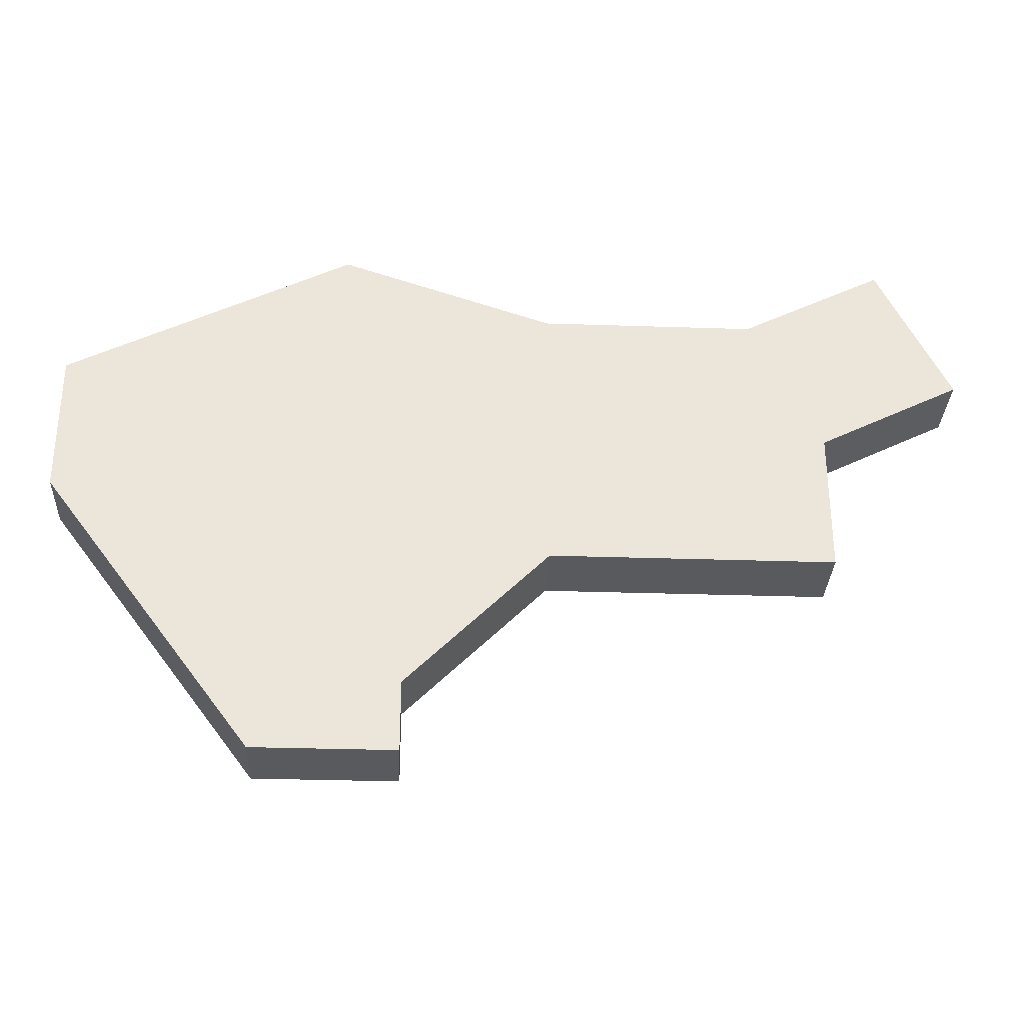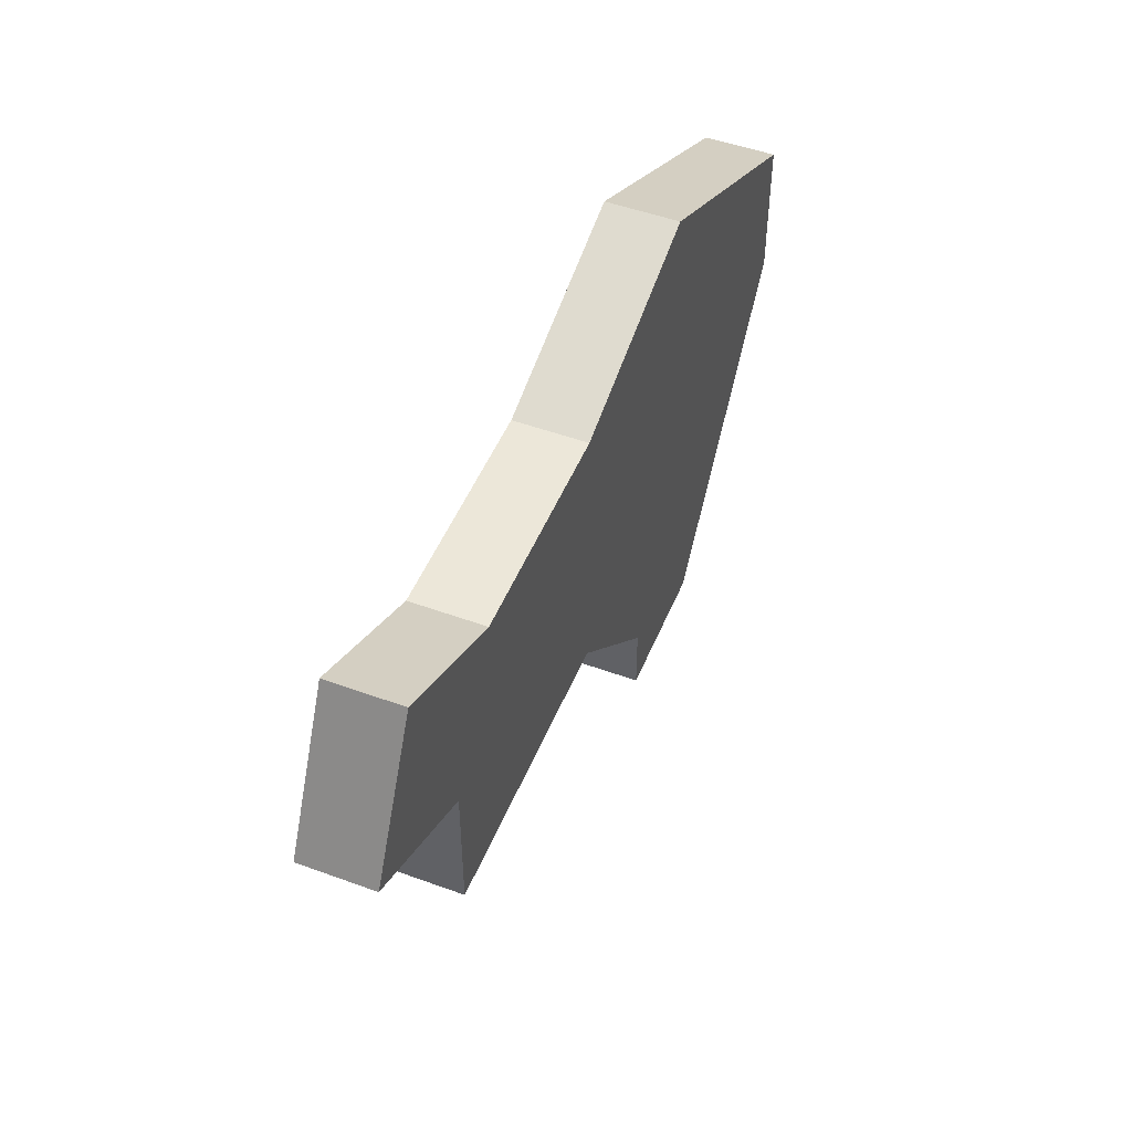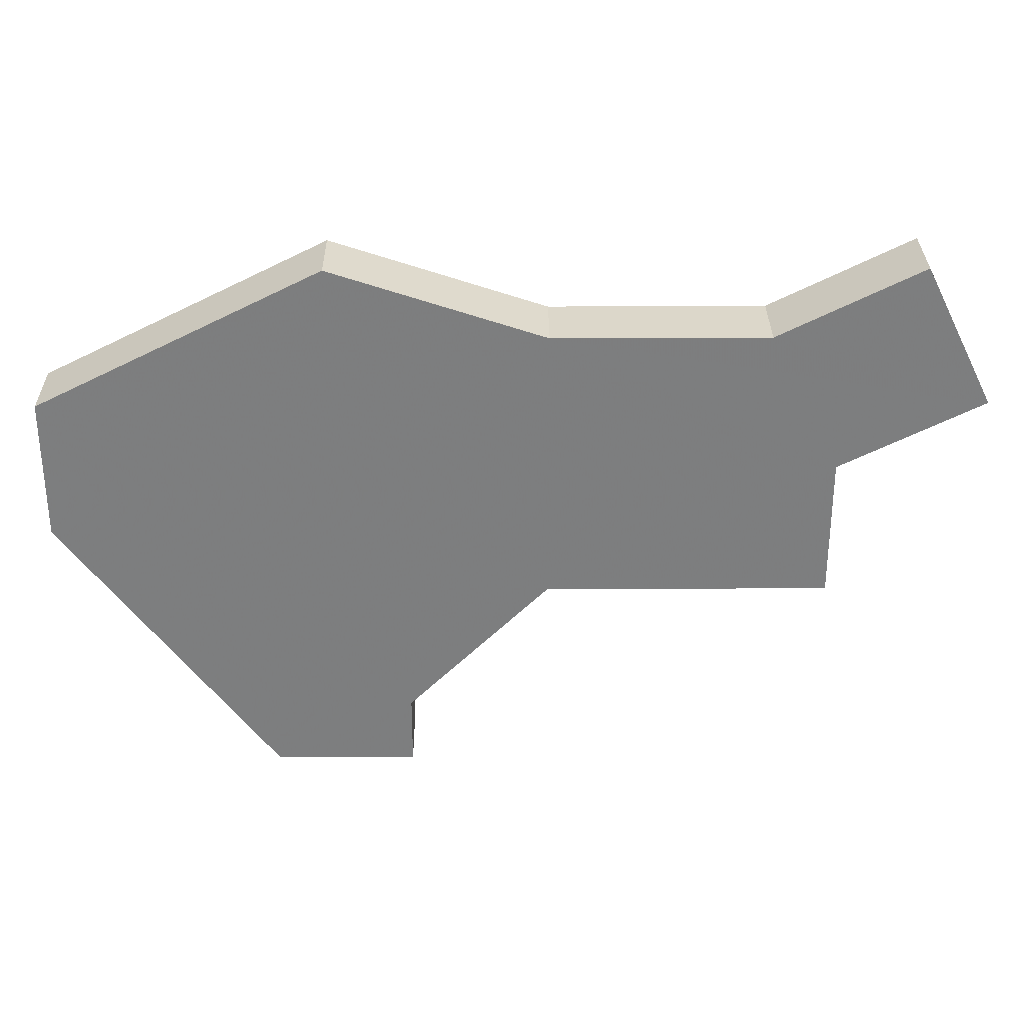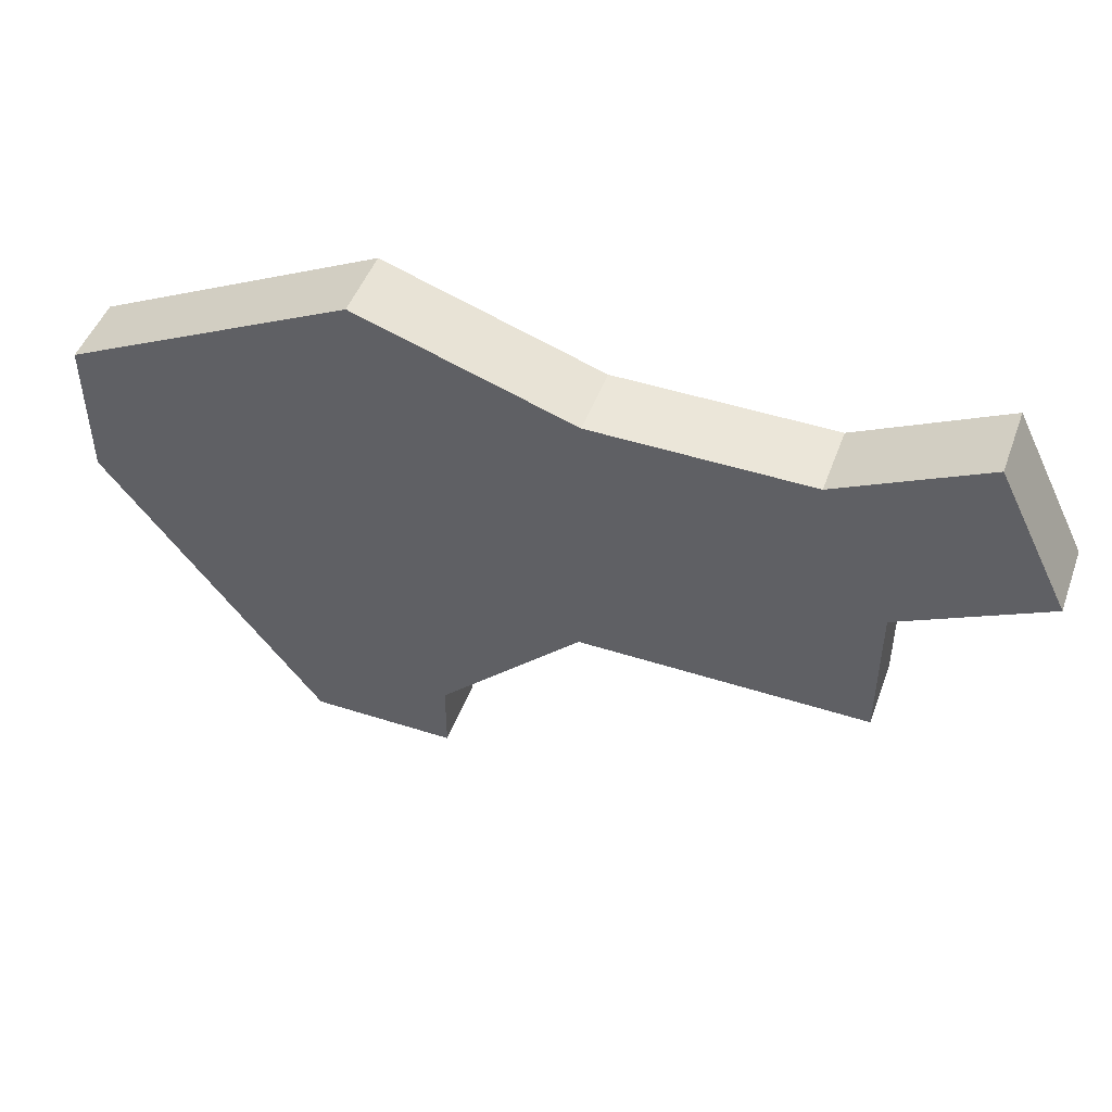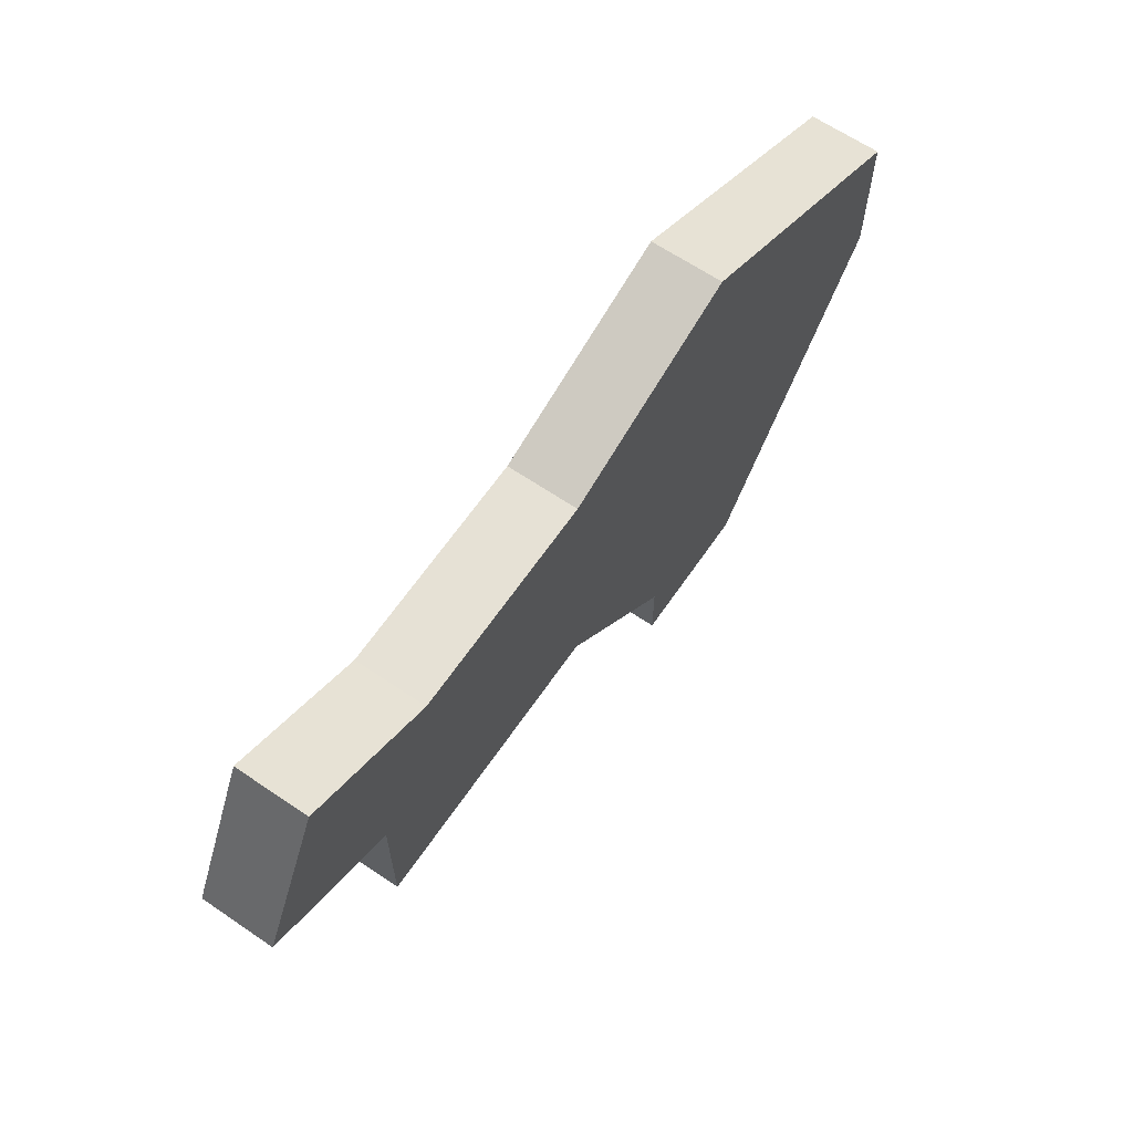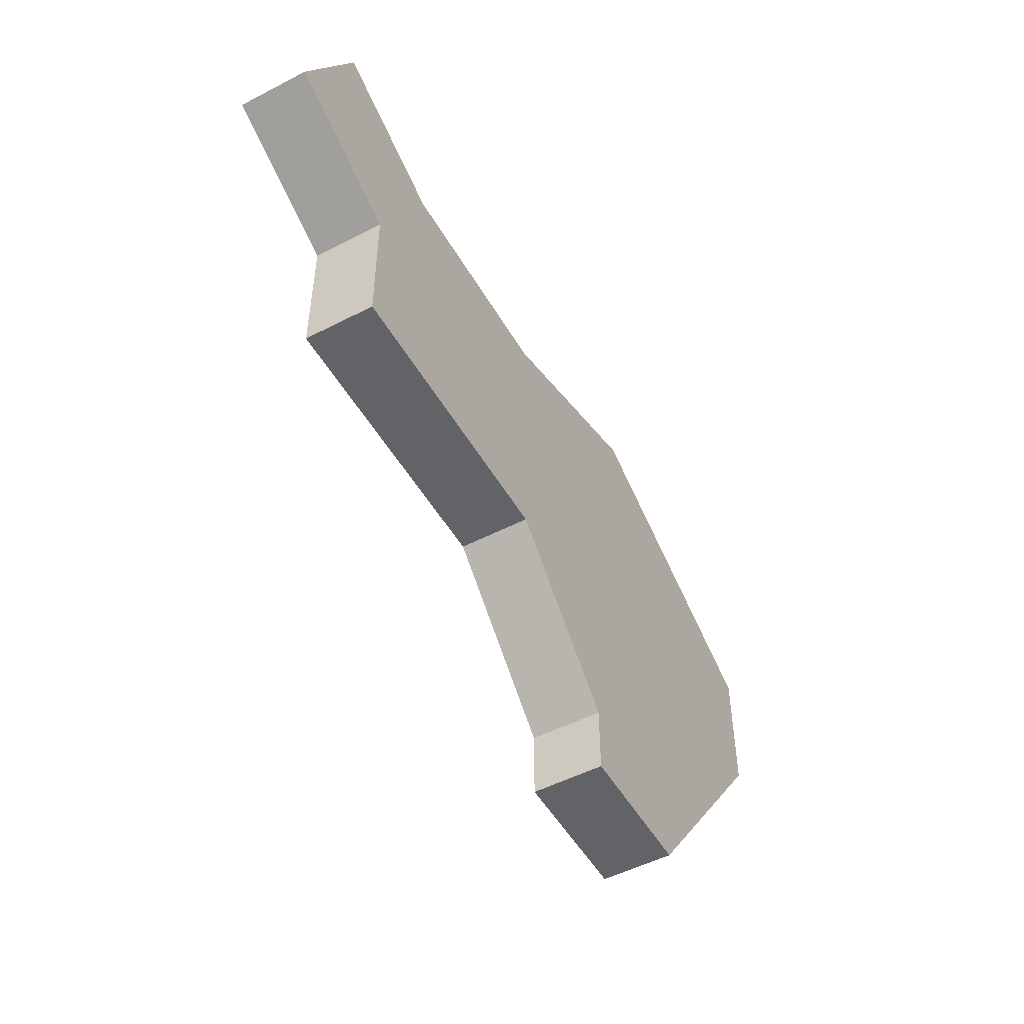
<metadata>
{"format":"obj","ext":"obj","renderer":"f3d","projection":"perspective","resolution":1024,"background":"white","views":[{"elev":-31.4,"azim":177.3,"up":"+Y"},{"elev":49.6,"azim":-68.0,"up":"+Y"},{"elev":30.8,"azim":179.5,"up":"+Y"},{"elev":48.0,"azim":-160.2,"up":"+Y"},{"elev":64.4,"azim":-55.6,"up":"+Y"},{"elev":-51.0,"azim":-60.6,"up":"+Y"}]}
</metadata>
<code>
v 4183 -872 0
v 4183 -870 0
v 4179 -868 0
v 4176 -869 0
v 4173 -869 0
v 4171 -868 0
v 4170 -870 0
v 4172 -871 0
v 4172 -873 0
v 4173 -873 0
v 4176 -873 0
v 4178 -875 0
v 4178 -876 0
v 4180 -876 0
v 4183 -872 1
v 4183 -870 1
v 4179 -868 1
v 4176 -869 1
v 4173 -869 1
v 4171 -868 1
v 4170 -870 1
v 4172 -871 1
v 4172 -873 1
v 4173 -873 1
v 4176 -873 1
v 4178 -875 1
v 4178 -876 1
v 4180 -876 1
f 2 1 14
f 4 3 2
f 7 6 5
f 10 9 8
f 14 13 12
f 4 2 14
f 7 5 4
f 11 10 8
f 14 12 11
f 8 7 4
f 4 14 11
f 11 8 4
f 28 15 16
f 16 17 18
f 19 20 21
f 22 23 24
f 26 27 28
f 28 16 18
f 18 19 21
f 22 24 25
f 25 26 28
f 18 21 22
f 25 28 18
f 18 22 25
f 16 15 2
f 2 15 1
f 17 16 3
f 3 16 2
f 18 17 4
f 4 17 3
f 19 18 5
f 5 18 4
f 20 19 6
f 6 19 5
f 21 20 7
f 7 20 6
f 22 21 8
f 8 21 7
f 23 22 9
f 9 22 8
f 24 23 10
f 10 23 9
f 25 24 11
f 11 24 10
f 26 25 12
f 12 25 11
f 27 26 13
f 13 26 12
f 15 28 1
f 1 28 14
f 28 27 14
f 14 27 13

</code>
